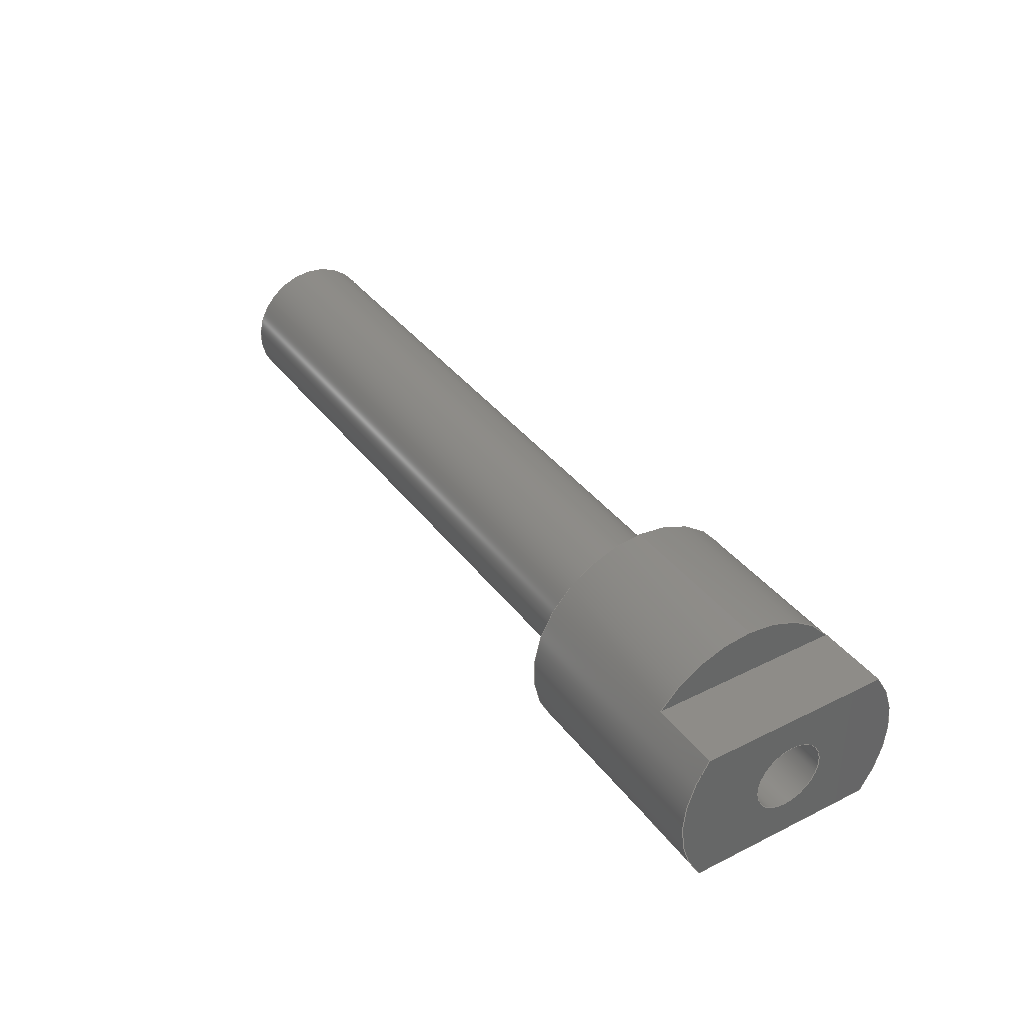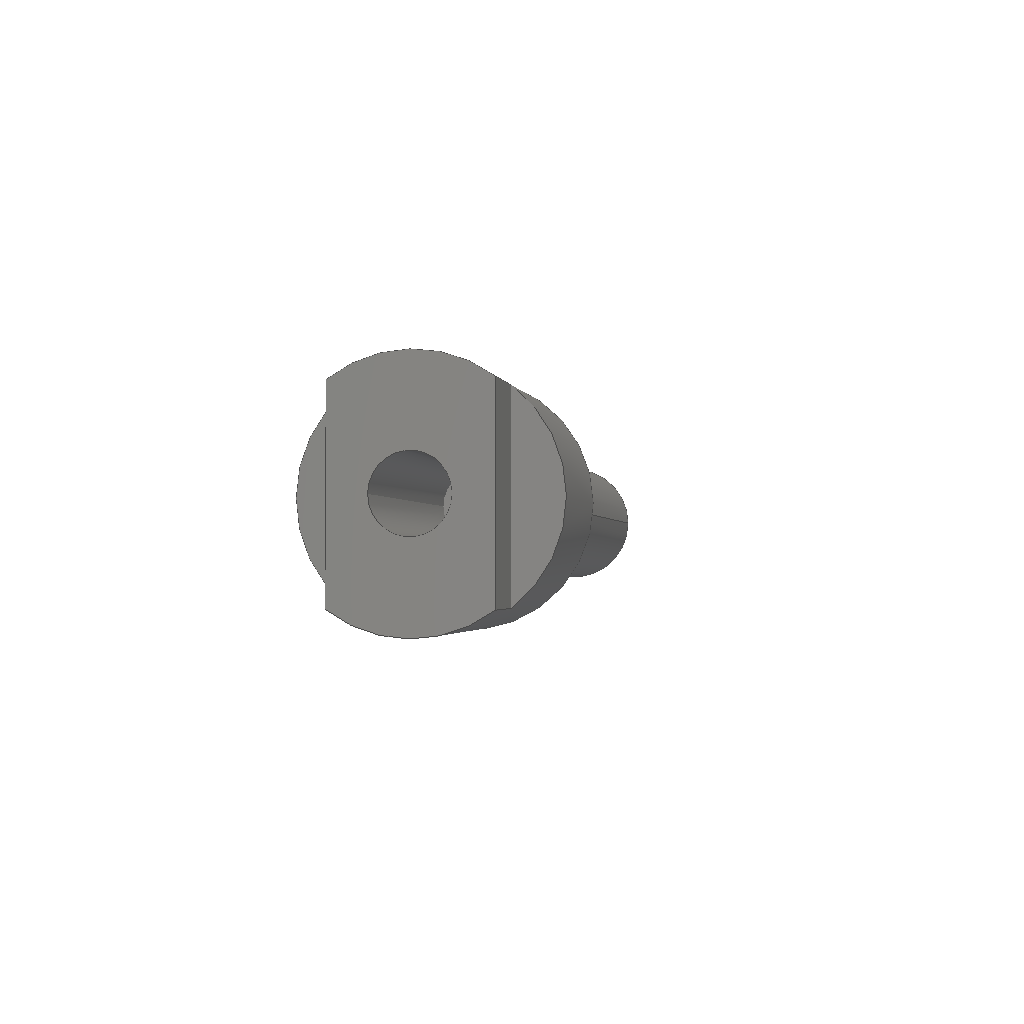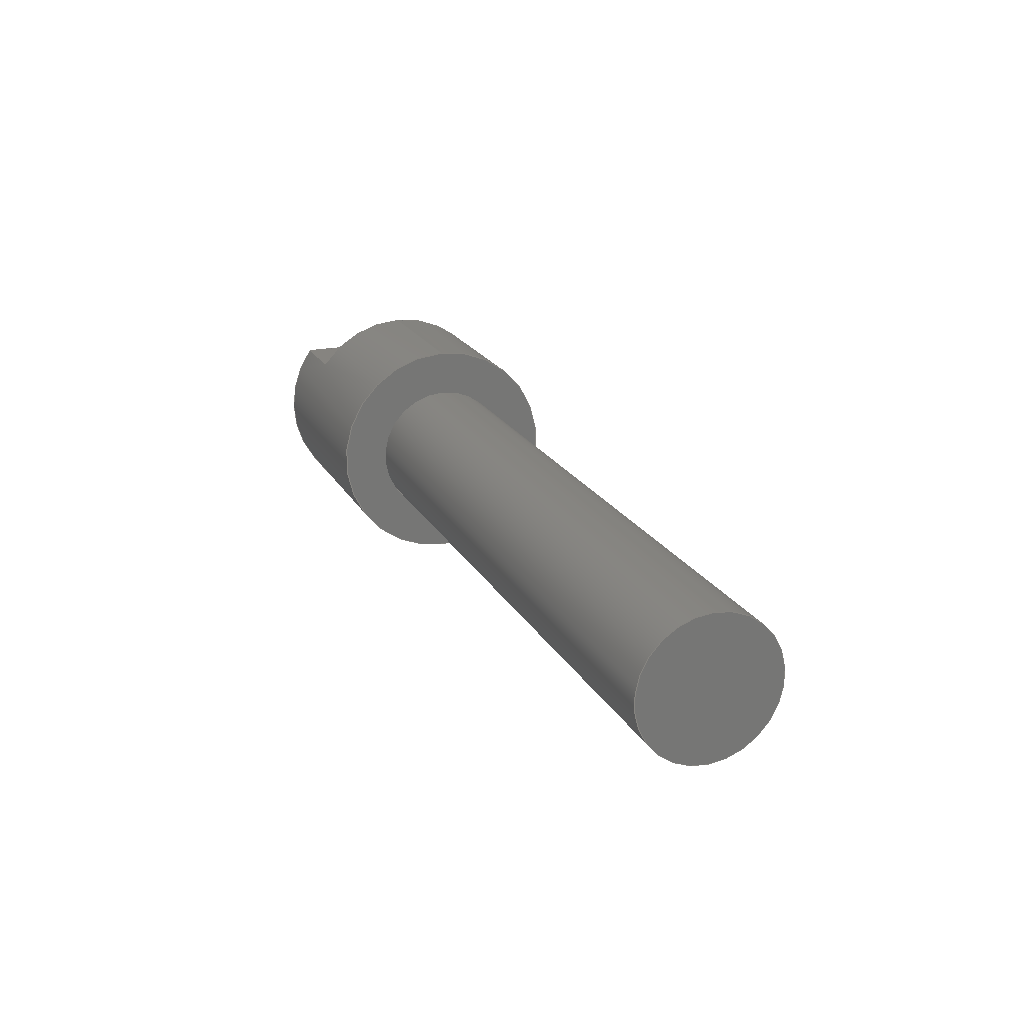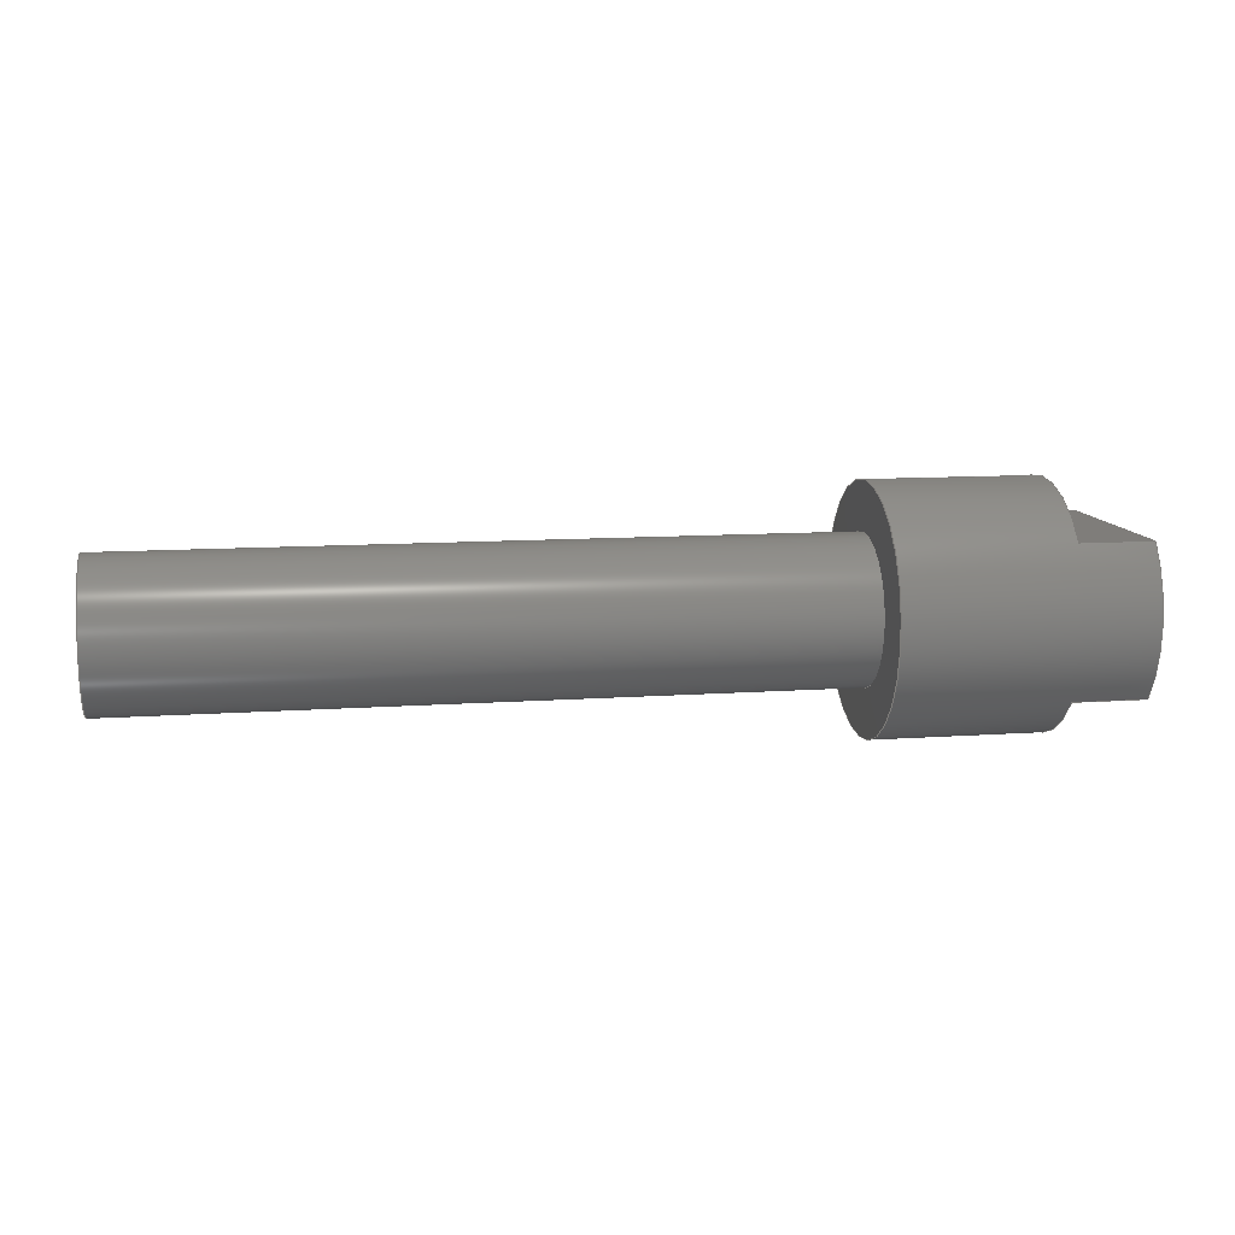
<metadata>
{"format":"step","ext":"step","renderer":"f3d","projection":"perspective","resolution":1024,"background":"white","views":[{"elev":37.5,"azim":57.5,"up":"+Z"},{"elev":-1.9,"azim":100.4,"up":"+Y"},{"elev":20.4,"azim":-111.3,"up":"+Z"},{"elev":11.2,"azim":-9.8,"up":"+Z"}]}
</metadata>
<code>
ISO-10303-21;
DATA;
#1=MECHANICAL_DESIGN_GEOMETRIC_PRESENTATION_REPRESENTATION('',(#4),#303);
#2=SHAPE_REPRESENTATION_RELATIONSHIP('SRR','None',#310,#3);
#3=ADVANCED_BREP_SHAPE_REPRESENTATION('',(#5),#302);
#4=STYLED_ITEM('',(#319),#5);
#5=MANIFOLD_SOLID_BREP('Body1',#163);
#6=FACE_BOUND('',#36,.T.);
#7=FACE_BOUND('',#39,.T.);
#8=PLANE('',#180);
#9=PLANE('',#184);
#10=PLANE('',#185);
#11=PLANE('',#186);
#12=PLANE('',#188);
#13=PLANE('',#189);
#14=PLANE('',#192);
#15=PLANE('',#197);
#16=FACE_OUTER_BOUND('',#27,.T.);
#17=FACE_OUTER_BOUND('',#28,.T.);
#18=FACE_OUTER_BOUND('',#29,.T.);
#19=FACE_OUTER_BOUND('',#30,.T.);
#20=FACE_OUTER_BOUND('',#31,.T.);
#21=FACE_OUTER_BOUND('',#32,.T.);
#22=FACE_OUTER_BOUND('',#33,.T.);
#23=FACE_OUTER_BOUND('',#34,.T.);
#24=FACE_OUTER_BOUND('',#35,.T.);
#25=FACE_OUTER_BOUND('',#37,.T.);
#26=FACE_OUTER_BOUND('',#38,.T.);
#27=EDGE_LOOP('',(#107,#108,#109,#110));
#28=EDGE_LOOP('',(#111));
#29=EDGE_LOOP('',(#112,#113,#114,#115));
#30=EDGE_LOOP('',(#116));
#31=EDGE_LOOP('',(#117,#118,#119,#120));
#32=EDGE_LOOP('',(#121,#122));
#33=EDGE_LOOP('',(#123,#124,#125,#126));
#34=EDGE_LOOP('',(#127,#128,#129));
#35=EDGE_LOOP('',(#130,#131,#132,#133));
#36=EDGE_LOOP('',(#134));
#37=EDGE_LOOP('',(#135,#136,#137,#138,#139,#140,#141,#142,#143,#144,#145,
#146));
#38=EDGE_LOOP('',(#147));
#39=EDGE_LOOP('',(#148));
#40=LINE('',#258,#51);
#41=LINE('',#265,#52);
#42=LINE('',#271,#53);
#43=LINE('',#273,#54);
#44=LINE('',#275,#55);
#45=LINE('',#276,#56);
#46=LINE('',#282,#57);
#47=LINE('',#284,#58);
#48=LINE('',#286,#59);
#49=LINE('',#287,#60);
#50=LINE('',#297,#61);
#51=VECTOR('',#204,0.15);
#52=VECTOR('',#213,0.3);
#53=VECTOR('',#220,1);
#54=VECTOR('',#221,1);
#55=VECTOR('',#222,1);
#56=VECTOR('',#223,1);
#57=VECTOR('',#230,1);
#58=VECTOR('',#231,1);
#59=VECTOR('',#232,1);
#60=VECTOR('',#233,1);
#61=VECTOR('',#248,0.5);
#62=CIRCLE('',#178,0.15);
#63=CIRCLE('',#179,0.15);
#64=CIRCLE('',#182,0.3);
#65=CIRCLE('',#183,0.3);
#66=CIRCLE('',#187,0.5);
#67=CIRCLE('',#190,0.5);
#68=CIRCLE('',#191,0.5);
#69=CIRCLE('',#193,0.5);
#70=CIRCLE('',#194,0.5);
#71=CIRCLE('',#196,0.5);
#72=VERTEX_POINT('',#255);
#73=VERTEX_POINT('',#257);
#74=VERTEX_POINT('',#262);
#75=VERTEX_POINT('',#264);
#76=VERTEX_POINT('',#269);
#77=VERTEX_POINT('',#270);
#78=VERTEX_POINT('',#272);
#79=VERTEX_POINT('',#274);
#80=VERTEX_POINT('',#280);
#81=VERTEX_POINT('',#281);
#82=VERTEX_POINT('',#283);
#83=VERTEX_POINT('',#285);
#84=VERTEX_POINT('',#289);
#85=VERTEX_POINT('',#296);
#86=EDGE_CURVE('',#72,#72,#62,.T.);
#87=EDGE_CURVE('',#72,#73,#40,.T.);
#88=EDGE_CURVE('',#73,#73,#63,.T.);
#89=EDGE_CURVE('',#74,#74,#64,.T.);
#90=EDGE_CURVE('',#74,#75,#41,.T.);
#91=EDGE_CURVE('',#75,#75,#65,.T.);
#92=EDGE_CURVE('',#76,#77,#42,.T.);
#93=EDGE_CURVE('',#78,#76,#43,.T.);
#94=EDGE_CURVE('',#78,#79,#44,.T.);
#95=EDGE_CURVE('',#77,#79,#45,.T.);
#96=EDGE_CURVE('',#79,#78,#66,.T.);
#97=EDGE_CURVE('',#80,#81,#46,.T.);
#98=EDGE_CURVE('',#82,#80,#47,.T.);
#99=EDGE_CURVE('',#82,#83,#48,.T.);
#100=EDGE_CURVE('',#81,#83,#49,.T.);
#101=EDGE_CURVE('',#83,#84,#67,.T.);
#102=EDGE_CURVE('',#84,#82,#68,.T.);
#103=EDGE_CURVE('',#77,#80,#69,.T.);
#104=EDGE_CURVE('',#81,#76,#70,.T.);
#105=EDGE_CURVE('',#84,#85,#50,.T.);
#106=EDGE_CURVE('',#85,#85,#71,.T.);
#107=ORIENTED_EDGE('',*,*,#86,.F.);
#108=ORIENTED_EDGE('',*,*,#87,.T.);
#109=ORIENTED_EDGE('',*,*,#88,.T.);
#110=ORIENTED_EDGE('',*,*,#87,.F.);
#111=ORIENTED_EDGE('',*,*,#88,.F.);
#112=ORIENTED_EDGE('',*,*,#89,.F.);
#113=ORIENTED_EDGE('',*,*,#90,.T.);
#114=ORIENTED_EDGE('',*,*,#91,.F.);
#115=ORIENTED_EDGE('',*,*,#90,.F.);
#116=ORIENTED_EDGE('',*,*,#89,.T.);
#117=ORIENTED_EDGE('',*,*,#92,.F.);
#118=ORIENTED_EDGE('',*,*,#93,.F.);
#119=ORIENTED_EDGE('',*,*,#94,.T.);
#120=ORIENTED_EDGE('',*,*,#95,.F.);
#121=ORIENTED_EDGE('',*,*,#94,.F.);
#122=ORIENTED_EDGE('',*,*,#96,.F.);
#123=ORIENTED_EDGE('',*,*,#97,.F.);
#124=ORIENTED_EDGE('',*,*,#98,.F.);
#125=ORIENTED_EDGE('',*,*,#99,.T.);
#126=ORIENTED_EDGE('',*,*,#100,.F.);
#127=ORIENTED_EDGE('',*,*,#101,.F.);
#128=ORIENTED_EDGE('',*,*,#99,.F.);
#129=ORIENTED_EDGE('',*,*,#102,.F.);
#130=ORIENTED_EDGE('',*,*,#92,.T.);
#131=ORIENTED_EDGE('',*,*,#103,.T.);
#132=ORIENTED_EDGE('',*,*,#97,.T.);
#133=ORIENTED_EDGE('',*,*,#104,.T.);
#134=ORIENTED_EDGE('',*,*,#86,.T.);
#135=ORIENTED_EDGE('',*,*,#93,.T.);
#136=ORIENTED_EDGE('',*,*,#104,.F.);
#137=ORIENTED_EDGE('',*,*,#100,.T.);
#138=ORIENTED_EDGE('',*,*,#101,.T.);
#139=ORIENTED_EDGE('',*,*,#105,.T.);
#140=ORIENTED_EDGE('',*,*,#106,.T.);
#141=ORIENTED_EDGE('',*,*,#105,.F.);
#142=ORIENTED_EDGE('',*,*,#102,.T.);
#143=ORIENTED_EDGE('',*,*,#98,.T.);
#144=ORIENTED_EDGE('',*,*,#103,.F.);
#145=ORIENTED_EDGE('',*,*,#95,.T.);
#146=ORIENTED_EDGE('',*,*,#96,.T.);
#147=ORIENTED_EDGE('',*,*,#106,.F.);
#148=ORIENTED_EDGE('',*,*,#91,.T.);
#149=CYLINDRICAL_SURFACE('',#177,0.15);
#150=CYLINDRICAL_SURFACE('',#181,0.3);
#151=CYLINDRICAL_SURFACE('',#195,0.5);
#152=ADVANCED_FACE('',(#16),#149,.F.);
#153=ADVANCED_FACE('',(#17),#8,.T.);
#154=ADVANCED_FACE('',(#18),#150,.T.);
#155=ADVANCED_FACE('',(#19),#9,.T.);
#156=ADVANCED_FACE('',(#20),#10,.F.);
#157=ADVANCED_FACE('',(#21),#11,.T.);
#158=ADVANCED_FACE('',(#22),#12,.F.);
#159=ADVANCED_FACE('',(#23),#13,.T.);
#160=ADVANCED_FACE('',(#24,#6),#14,.T.);
#161=ADVANCED_FACE('',(#25),#151,.T.);
#162=ADVANCED_FACE('',(#26,#7),#15,.F.);
#163=CLOSED_SHELL('',(#152,#153,#154,#155,#156,#157,#158,#159,#160,#161,
#162));
#164=DERIVED_UNIT_ELEMENT(#166,1);
#165=DERIVED_UNIT_ELEMENT(#305,3);
#166=(
MASS_UNIT()
NAMED_UNIT(*)
SI_UNIT(.KILO.,.GRAM.)
);
#167=DERIVED_UNIT((#164,#165));
#168=MEASURE_REPRESENTATION_ITEM('density measure',
POSITIVE_RATIO_MEASURE(7850),#167);
#169=PROPERTY_DEFINITION_REPRESENTATION(#174,#171);
#170=PROPERTY_DEFINITION_REPRESENTATION(#175,#172);
#171=REPRESENTATION('material name',(#173),#302);
#172=REPRESENTATION('density',(#168),#302);
#173=DESCRIPTIVE_REPRESENTATION_ITEM('Steel','Steel');
#174=PROPERTY_DEFINITION('material property','material name',#312);
#175=PROPERTY_DEFINITION('material property','density of part',#312);
#176=AXIS2_PLACEMENT_3D('placement',#253,#198,#199);
#177=AXIS2_PLACEMENT_3D('',#254,#200,#201);
#178=AXIS2_PLACEMENT_3D('',#256,#202,#203);
#179=AXIS2_PLACEMENT_3D('',#259,#205,#206);
#180=AXIS2_PLACEMENT_3D('',#260,#207,#208);
#181=AXIS2_PLACEMENT_3D('',#261,#209,#210);
#182=AXIS2_PLACEMENT_3D('',#263,#211,#212);
#183=AXIS2_PLACEMENT_3D('',#266,#214,#215);
#184=AXIS2_PLACEMENT_3D('',#267,#216,#217);
#185=AXIS2_PLACEMENT_3D('',#268,#218,#219);
#186=AXIS2_PLACEMENT_3D('',#277,#224,#225);
#187=AXIS2_PLACEMENT_3D('',#278,#226,#227);
#188=AXIS2_PLACEMENT_3D('',#279,#228,#229);
#189=AXIS2_PLACEMENT_3D('',#288,#234,#235);
#190=AXIS2_PLACEMENT_3D('',#290,#236,#237);
#191=AXIS2_PLACEMENT_3D('',#291,#238,#239);
#192=AXIS2_PLACEMENT_3D('',#292,#240,#241);
#193=AXIS2_PLACEMENT_3D('',#293,#242,#243);
#194=AXIS2_PLACEMENT_3D('',#294,#244,#245);
#195=AXIS2_PLACEMENT_3D('',#295,#246,#247);
#196=AXIS2_PLACEMENT_3D('',#298,#249,#250);
#197=AXIS2_PLACEMENT_3D('',#299,#251,#252);
#198=DIRECTION('axis',(0,0,1));
#199=DIRECTION('refdir',(1,0,0));
#200=DIRECTION('center_axis',(-1,0,0));
#201=DIRECTION('ref_axis',(0,0,-1));
#202=DIRECTION('center_axis',(-1,0,0));
#203=DIRECTION('ref_axis',(0,0,-1));
#204=DIRECTION('',(-1,0,0));
#205=DIRECTION('center_axis',(-1,0,0));
#206=DIRECTION('ref_axis',(0,0,-1));
#207=DIRECTION('center_axis',(1,0,0));
#208=DIRECTION('ref_axis',(0,0,-1));
#209=DIRECTION('center_axis',(-1,0,0));
#210=DIRECTION('ref_axis',(0,0,1));
#211=DIRECTION('center_axis',(-1,0,0));
#212=DIRECTION('ref_axis',(0,0,1));
#213=DIRECTION('',(1,0,0));
#214=DIRECTION('center_axis',(1,0,0));
#215=DIRECTION('ref_axis',(0,0,1));
#216=DIRECTION('center_axis',(-1,0,0));
#217=DIRECTION('ref_axis',(0,0,1));
#218=DIRECTION('center_axis',(0,0,1));
#219=DIRECTION('ref_axis',(0,1,0));
#220=DIRECTION('',(0,1,0));
#221=DIRECTION('',(1,0,0));
#222=DIRECTION('',(0,1,0));
#223=DIRECTION('',(-1,0,0));
#224=DIRECTION('center_axis',(1,0,0));
#225=DIRECTION('ref_axis',(0,0,-1));
#226=DIRECTION('center_axis',(-1,0,0));
#227=DIRECTION('ref_axis',(0,0,-1));
#228=DIRECTION('center_axis',(0,0,-1));
#229=DIRECTION('ref_axis',(0,-1,0));
#230=DIRECTION('',(0,-1,0));
#231=DIRECTION('',(1,0,0));
#232=DIRECTION('',(0,-1,0));
#233=DIRECTION('',(-1,0,0));
#234=DIRECTION('center_axis',(1,0,0));
#235=DIRECTION('ref_axis',(0,0,-1));
#236=DIRECTION('center_axis',(-1,0,0));
#237=DIRECTION('ref_axis',(0,0,-1));
#238=DIRECTION('center_axis',(-1,0,0));
#239=DIRECTION('ref_axis',(0,0,-1));
#240=DIRECTION('center_axis',(1,0,0));
#241=DIRECTION('ref_axis',(0,0,-1));
#242=DIRECTION('center_axis',(1,0,0));
#243=DIRECTION('ref_axis',(0,0,-1));
#244=DIRECTION('center_axis',(1,0,0));
#245=DIRECTION('ref_axis',(0,0,-1));
#246=DIRECTION('center_axis',(1,0,0));
#247=DIRECTION('ref_axis',(0,0,-1));
#248=DIRECTION('',(-1,0,0));
#249=DIRECTION('center_axis',(1,0,0));
#250=DIRECTION('ref_axis',(0,0,-1));
#251=DIRECTION('center_axis',(1,0,0));
#252=DIRECTION('ref_axis',(0,0,-1));
#253=CARTESIAN_POINT('',(0,0,0));
#254=CARTESIAN_POINT('Origin',(1,-1,-42));
#255=CARTESIAN_POINT('',(1,-1,-41.85));
#256=CARTESIAN_POINT('Origin',(1,-1,-42));
#257=CARTESIAN_POINT('',(-0.2,-1,-41.85));
#258=CARTESIAN_POINT('',(1,-1,-41.85));
#259=CARTESIAN_POINT('Origin',(-0.2,-1,-42));
#260=CARTESIAN_POINT('Origin',(-0.2,-1,-42));
#261=CARTESIAN_POINT('Origin',(0,-1,-42));
#262=CARTESIAN_POINT('',(-2.9,-1,-42.3));
#263=CARTESIAN_POINT('Origin',(-2.9,-1,-42));
#264=CARTESIAN_POINT('',(0,-1,-42.3));
#265=CARTESIAN_POINT('',(0,-1,-42.3));
#266=CARTESIAN_POINT('Origin',(0,-1,-42));
#267=CARTESIAN_POINT('Origin',(-2.9,-1,-42));
#268=CARTESIAN_POINT('Origin',(1,-1.4,-42.3));
#269=CARTESIAN_POINT('',(1,-1.4,-42.3));
#270=CARTESIAN_POINT('',(1,-0.6,-42.3));
#271=CARTESIAN_POINT('',(1,-1.2,-42.3));
#272=CARTESIAN_POINT('',(0.7,-1.4,-42.3));
#273=CARTESIAN_POINT('',(0,-1.4,-42.3));
#274=CARTESIAN_POINT('',(0.7,-0.6,-42.3));
#275=CARTESIAN_POINT('',(0.7,-0.6,-42.3));
#276=CARTESIAN_POINT('',(0,-0.6,-42.3));
#277=CARTESIAN_POINT('Origin',(0.7,-1,-42.4));
#278=CARTESIAN_POINT('Origin',(0.7,-1,-42));
#279=CARTESIAN_POINT('Origin',(1,-0.6,-41.7));
#280=CARTESIAN_POINT('',(1,-0.6,-41.7));
#281=CARTESIAN_POINT('',(1,-1.4,-41.7));
#282=CARTESIAN_POINT('',(1,-0.8,-41.7));
#283=CARTESIAN_POINT('',(0.7,-0.6,-41.7));
#284=CARTESIAN_POINT('',(0,-0.6,-41.7));
#285=CARTESIAN_POINT('',(0.7,-1.4,-41.7));
#286=CARTESIAN_POINT('',(0.7,-0.6,-41.7));
#287=CARTESIAN_POINT('',(0,-1.4,-41.7));
#288=CARTESIAN_POINT('Origin',(0.7,-1,-41.6));
#289=CARTESIAN_POINT('',(0.7,-1,-41.5));
#290=CARTESIAN_POINT('Origin',(0.7,-1,-42));
#291=CARTESIAN_POINT('Origin',(0.7,-1,-42));
#292=CARTESIAN_POINT('Origin',(1,-1,-42));
#293=CARTESIAN_POINT('Origin',(1,-1,-42));
#294=CARTESIAN_POINT('Origin',(1,-1,-42));
#295=CARTESIAN_POINT('Origin',(0,-1,-42));
#296=CARTESIAN_POINT('',(0,-1,-41.5));
#297=CARTESIAN_POINT('',(0,-1,-41.5));
#298=CARTESIAN_POINT('Origin',(0,-1,-42));
#299=CARTESIAN_POINT('Origin',(0,-1,-42));
#300=UNCERTAINTY_MEASURE_WITH_UNIT(LENGTH_MEASURE(0.001),#304,
'DISTANCE_ACCURACY_VALUE',
'Maximum model space distance between geometric entities at asserted c
onnectivities');
#301=UNCERTAINTY_MEASURE_WITH_UNIT(LENGTH_MEASURE(0.001),#304,
'DISTANCE_ACCURACY_VALUE',
'Maximum model space distance between geometric entities at asserted c
onnectivities');
#302=(
GEOMETRIC_REPRESENTATION_CONTEXT(3)
GLOBAL_UNCERTAINTY_ASSIGNED_CONTEXT((#300))
GLOBAL_UNIT_ASSIGNED_CONTEXT((#304,#306,#307))
REPRESENTATION_CONTEXT('','3D')
);
#303=(
GEOMETRIC_REPRESENTATION_CONTEXT(3)
GLOBAL_UNCERTAINTY_ASSIGNED_CONTEXT((#301))
GLOBAL_UNIT_ASSIGNED_CONTEXT((#304,#306,#307))
REPRESENTATION_CONTEXT('','3D')
);
#304=(
LENGTH_UNIT()
NAMED_UNIT(*)
SI_UNIT(.CENTI.,.METRE.)
);
#305=(
LENGTH_UNIT()
NAMED_UNIT(*)
SI_UNIT($,.METRE.)
);
#306=(
NAMED_UNIT(*)
PLANE_ANGLE_UNIT()
SI_UNIT($,.RADIAN.)
);
#307=(
NAMED_UNIT(*)
SI_UNIT($,.STERADIAN.)
SOLID_ANGLE_UNIT()
);
#308=SHAPE_DEFINITION_REPRESENTATION(#309,#310);
#309=PRODUCT_DEFINITION_SHAPE('',$,#312);
#310=SHAPE_REPRESENTATION('',(#176),#302);
#311=PRODUCT_DEFINITION_CONTEXT('part definition',#316,'design');
#312=PRODUCT_DEFINITION('eje brazo','eje brazo',#313,#311);
#313=PRODUCT_DEFINITION_FORMATION('',$,#318);
#314=PRODUCT_RELATED_PRODUCT_CATEGORY('eje brazo','eje brazo',(#318));
#315=APPLICATION_PROTOCOL_DEFINITION('international standard',
'automotive_design',2009,#316);
#316=APPLICATION_CONTEXT(
'Core Data for Automotive Mechanical Design Process');
#317=PRODUCT_CONTEXT('part definition',#316,'mechanical');
#318=PRODUCT('eje brazo','eje brazo',$,(#317));
#319=PRESENTATION_STYLE_ASSIGNMENT((#320));
#320=SURFACE_STYLE_USAGE(.BOTH.,#321);
#321=SURFACE_SIDE_STYLE('',(#322));
#322=SURFACE_STYLE_FILL_AREA(#323);
#323=FILL_AREA_STYLE('Steel - Satin',(#324));
#324=FILL_AREA_STYLE_COLOUR('Steel - Satin',#325);
#325=COLOUR_RGB('Steel - Satin',0.6275,0.6275,0.6275);
ENDSEC;
END-ISO-10303-21;

</code>
